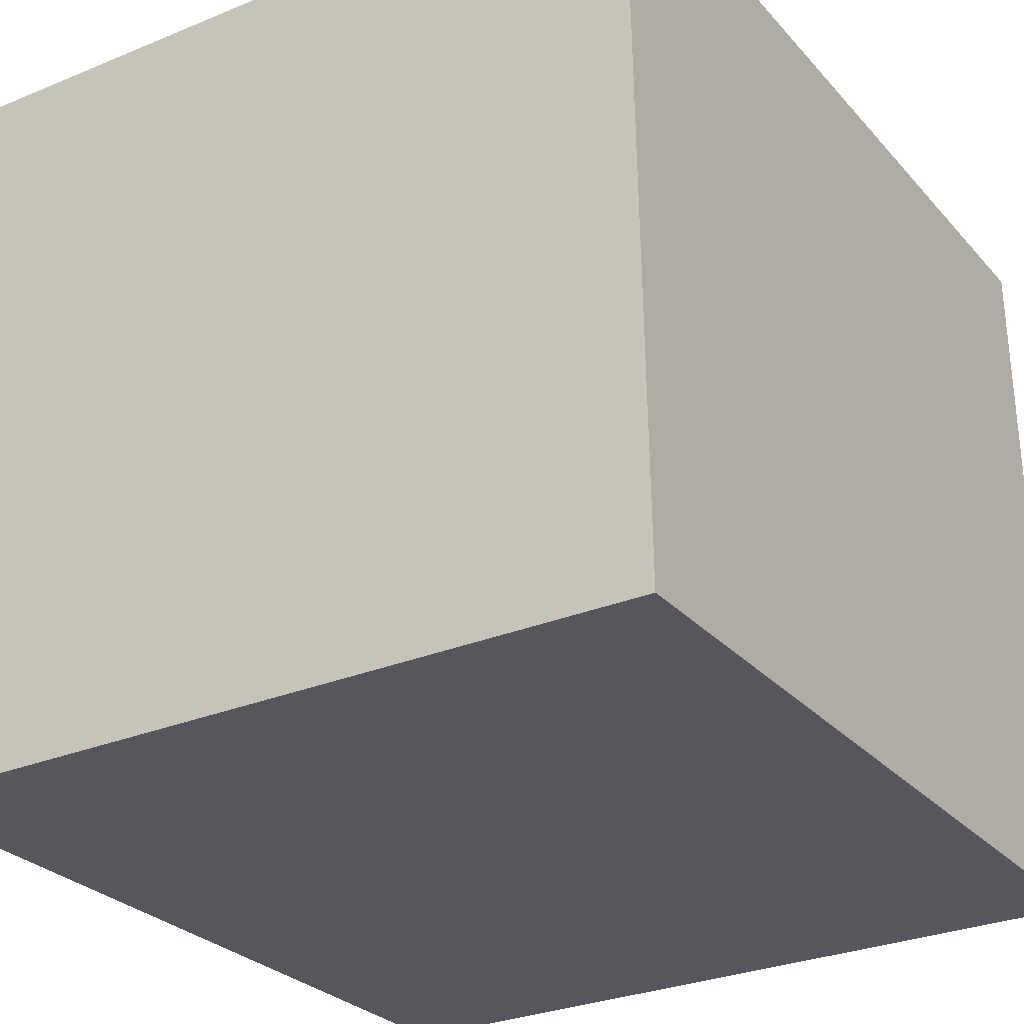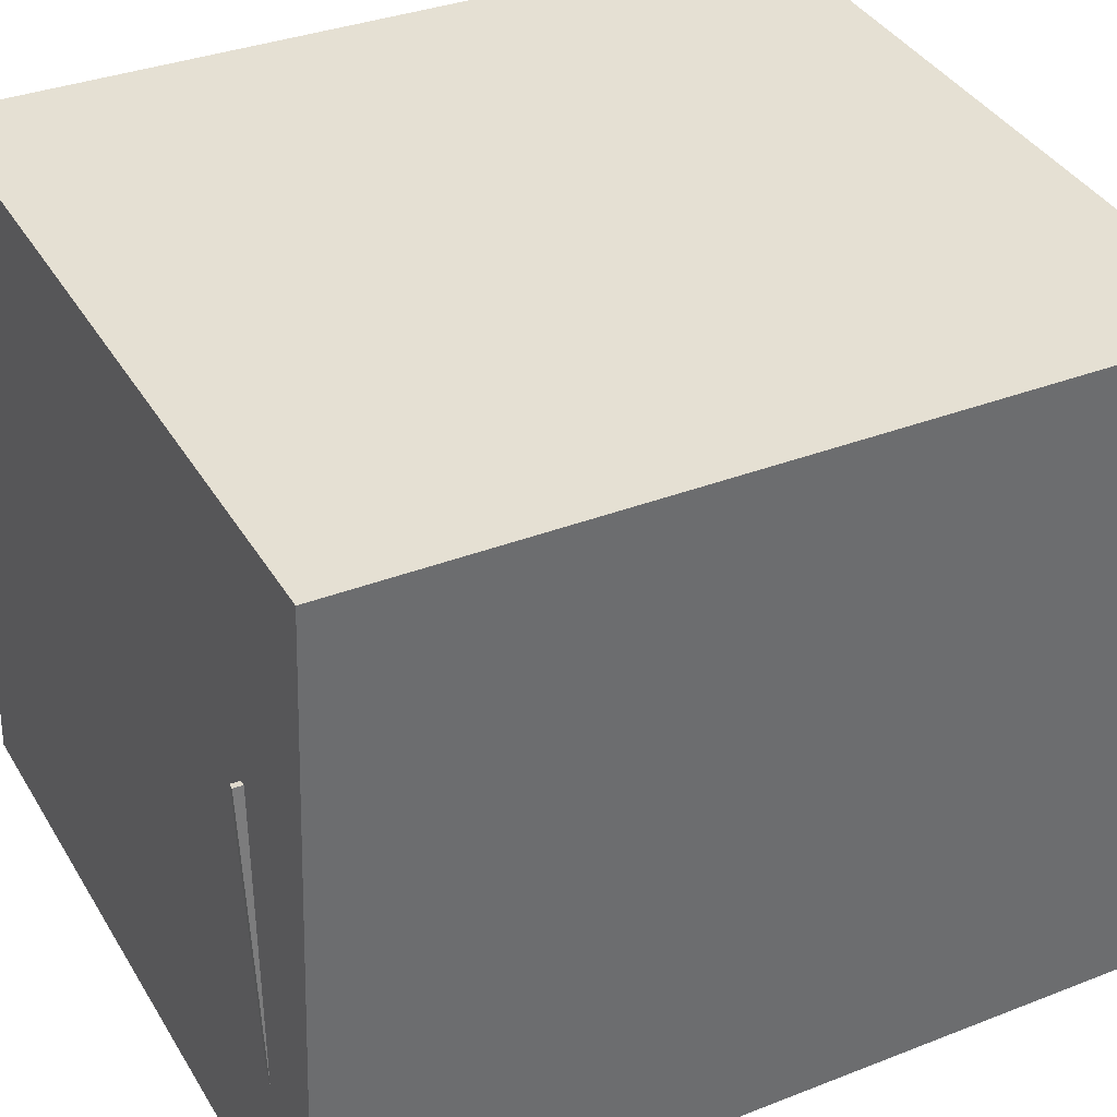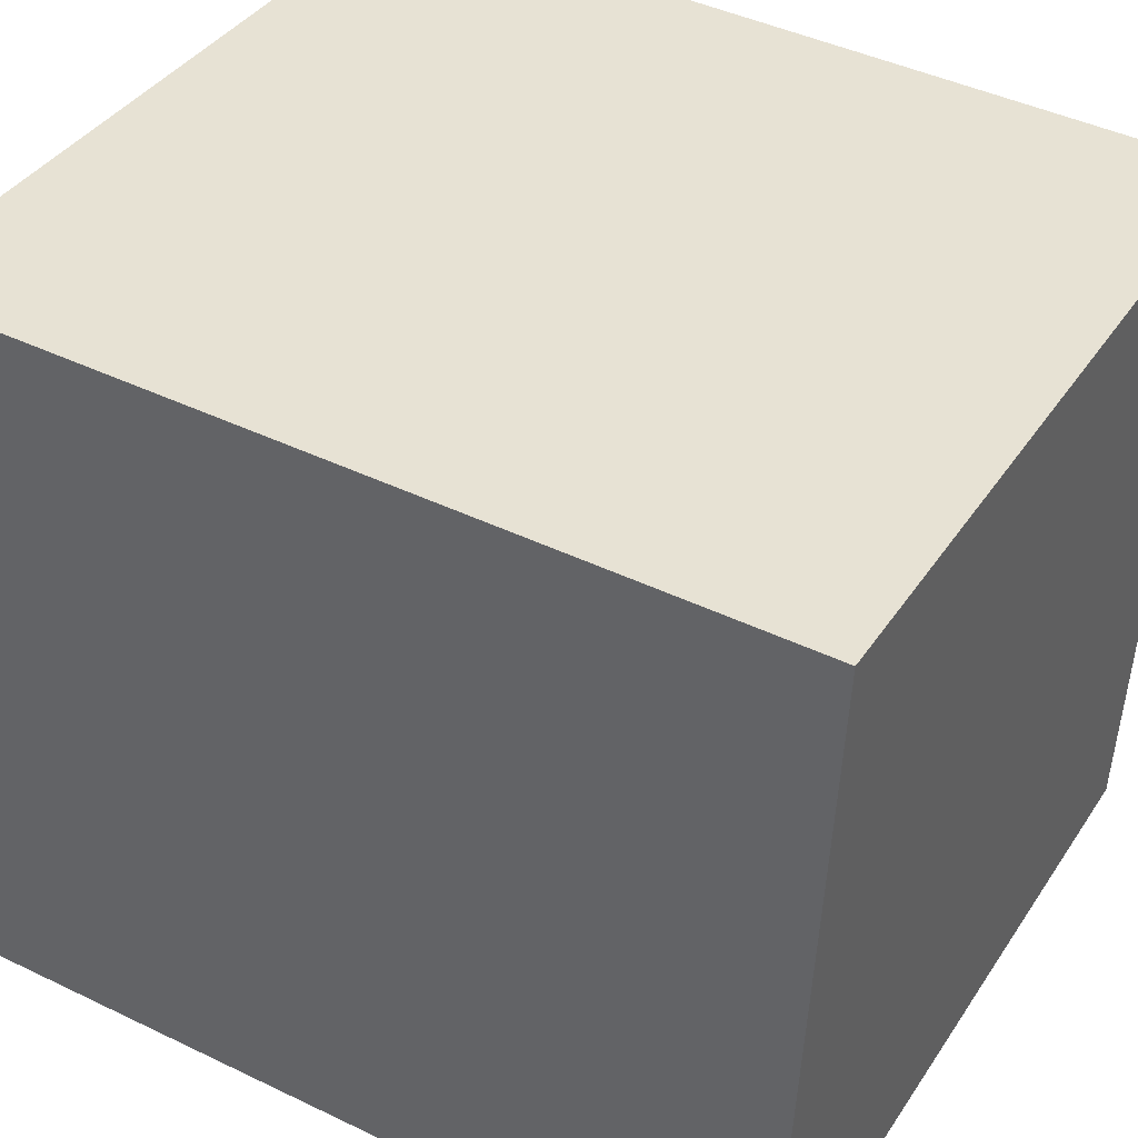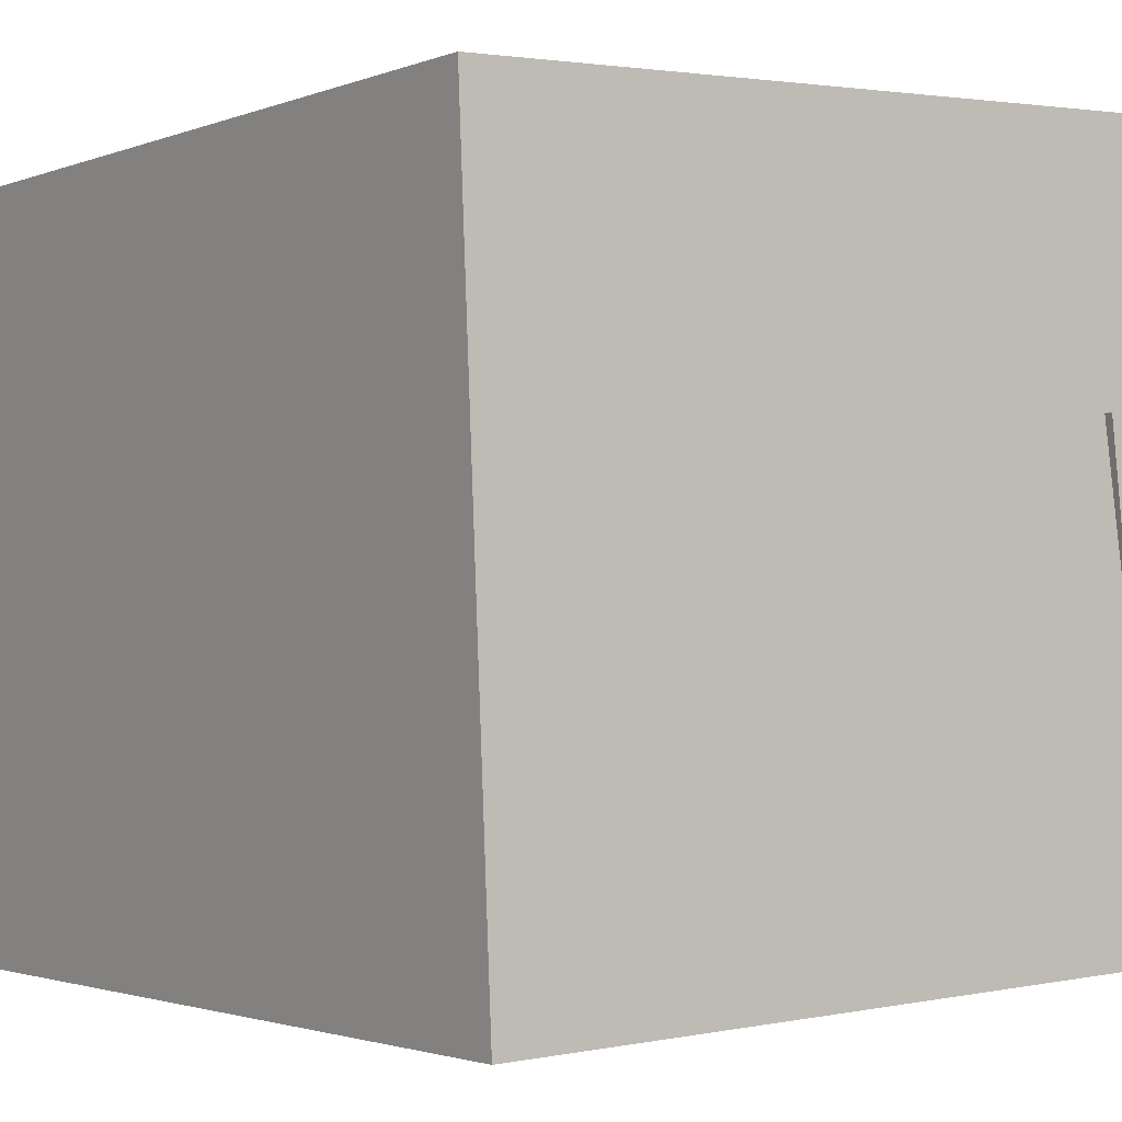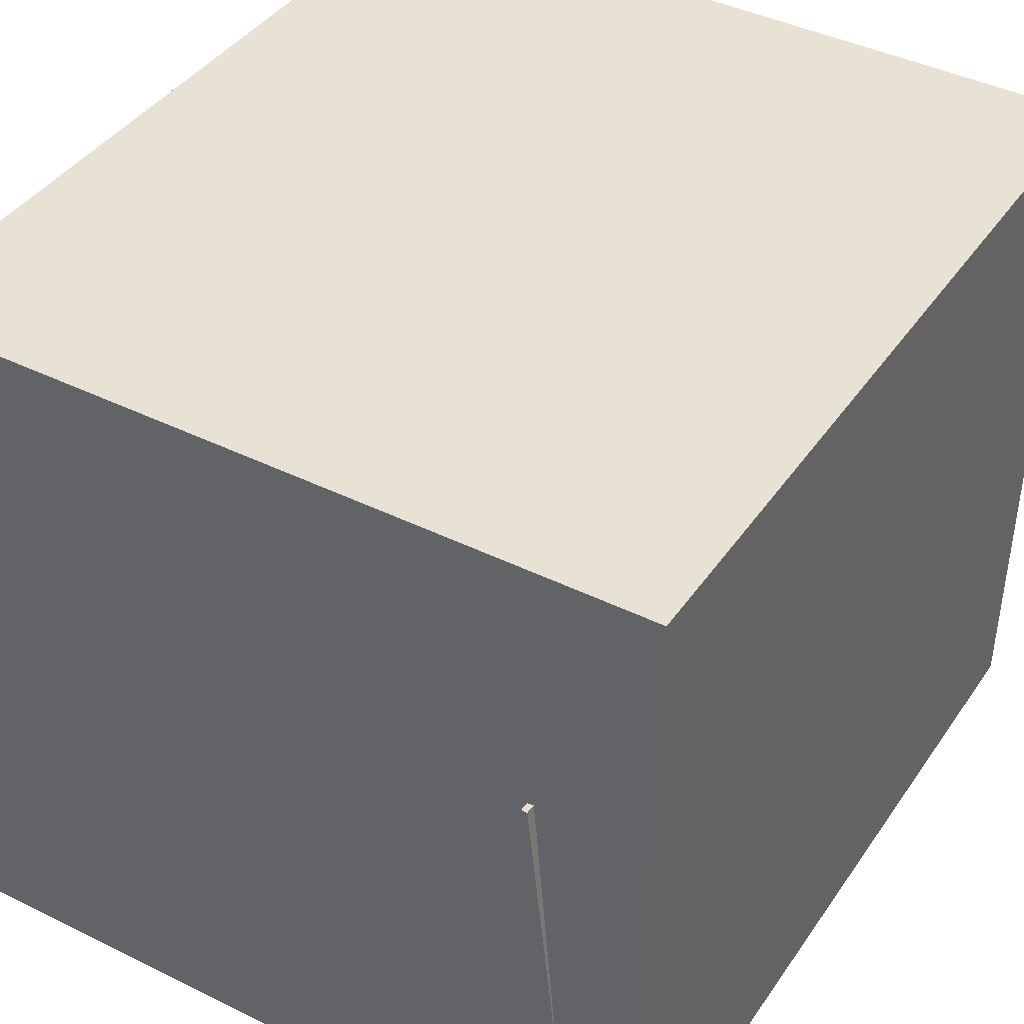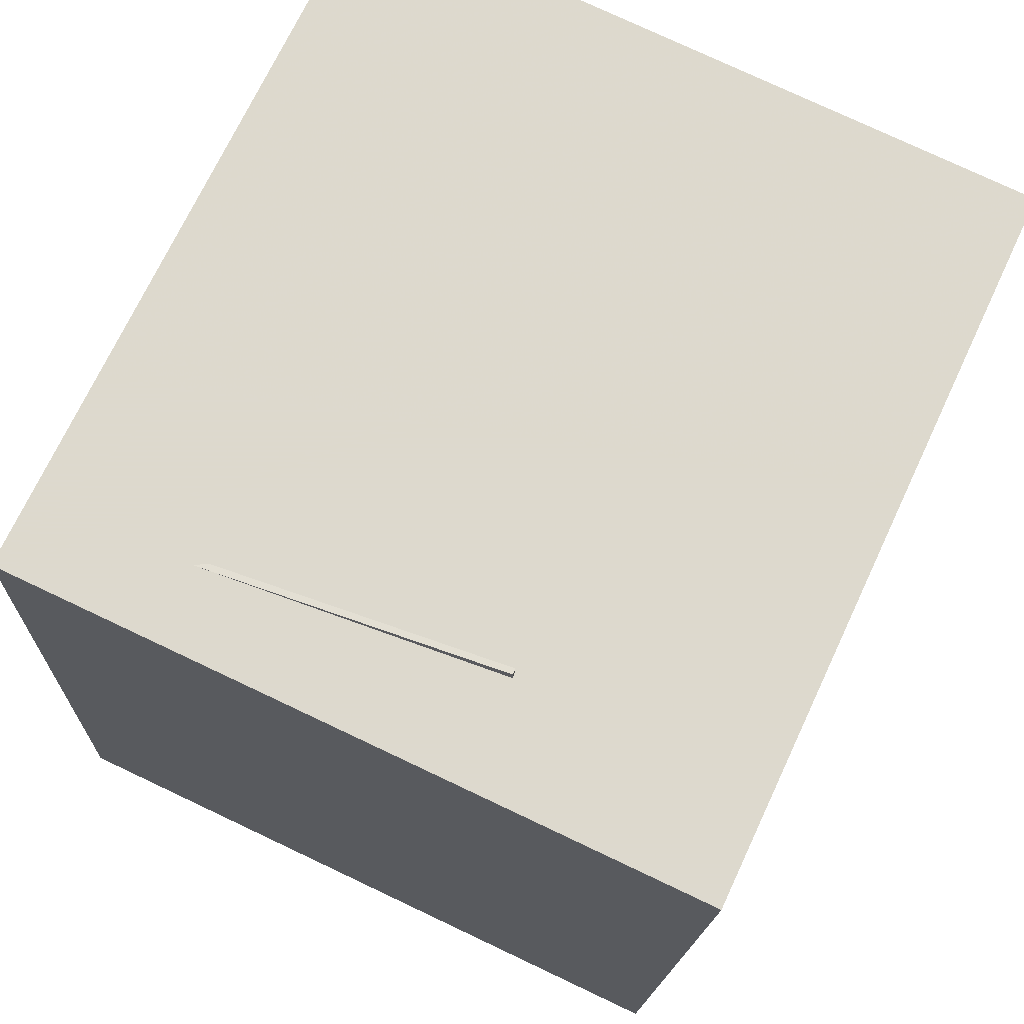
<metadata>
{"format":"obj","ext":"obj","renderer":"f3d","projection":"perspective","resolution":1024,"background":"white","views":[{"elev":-30.1,"azim":31.4,"up":"+Z"},{"elev":39.2,"azim":-118.3,"up":"+Z"},{"elev":38.5,"azim":-60.8,"up":"+Z"},{"elev":1.2,"azim":143.8,"up":"+Z"},{"elev":42.8,"azim":-149.5,"up":"+Z"},{"elev":71.6,"azim":-64.3,"up":"+Y"}]}
</metadata>
<code>
v -0.2889 0.4621 -0.1223
v -0.2565 0.4585 0.164
v -0.2835 0.4617 -0.1229
v -0.2511 0.458 0.1634
v -0.2952 0.3844 -0.1226
v -0.2629 0.3808 0.1637
v -0.2898 0.3839 -0.1232
v -0.2575 0.3803 0.1631
f 1.0 7.0 5.0
f 1.0 3.0 7.0
f 1.0 4.0 3.0
f 1.0 2.0 4.0
f 3.0 8.0 7.0
f 3.0 4.0 8.0
f 5.0 7.0 8.0
f 5.0 8.0 6.0
f 1.0 5.0 6.0
f 1.0 6.0 2.0
f 2.0 6.0 8.0
f 2.0 8.0 4.0
v -0.3619 -0.269 -0.2786
v -0.3554 -0.2966 0.3553
v -0.3575 0.4684 -0.2466
v -0.3511 0.4409 0.3874
v 0.3044 -0.2727 -0.2855
v 0.3109 -0.3002 0.3484
v 0.3088 0.4648 -0.2535
v 0.3153 0.4372 0.3804
f 9.0 15.0 13.0
f 9.0 11.0 15.0
f 9.0 12.0 11.0
f 9.0 10.0 12.0
f 11.0 16.0 15.0
f 11.0 12.0 16.0
f 13.0 15.0 16.0
f 13.0 16.0 14.0
f 9.0 13.0 14.0
f 9.0 14.0 10.0
f 10.0 14.0 16.0
f 10.0 16.0 12.0

</code>
